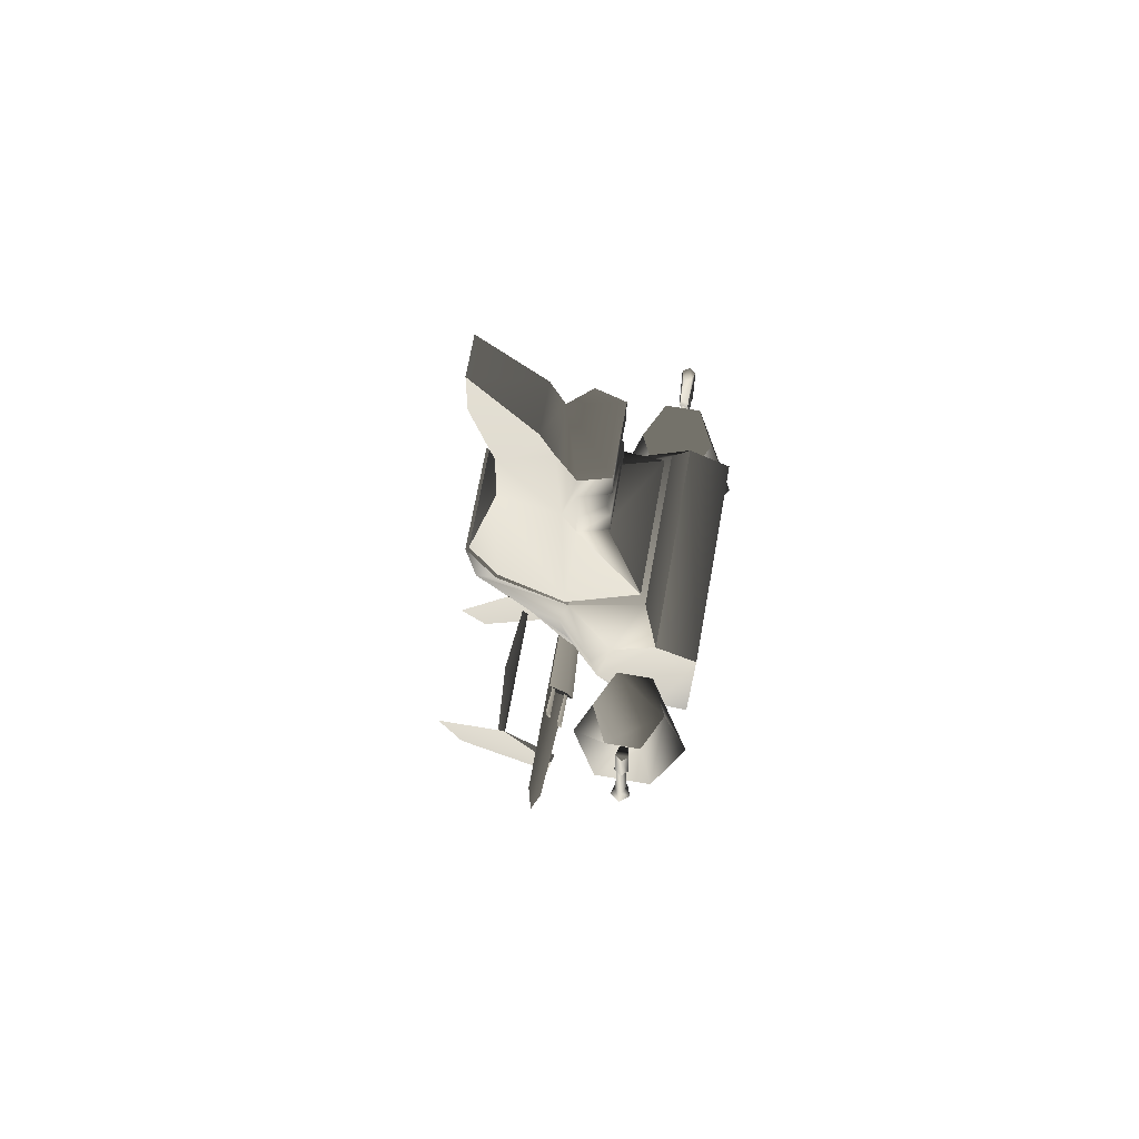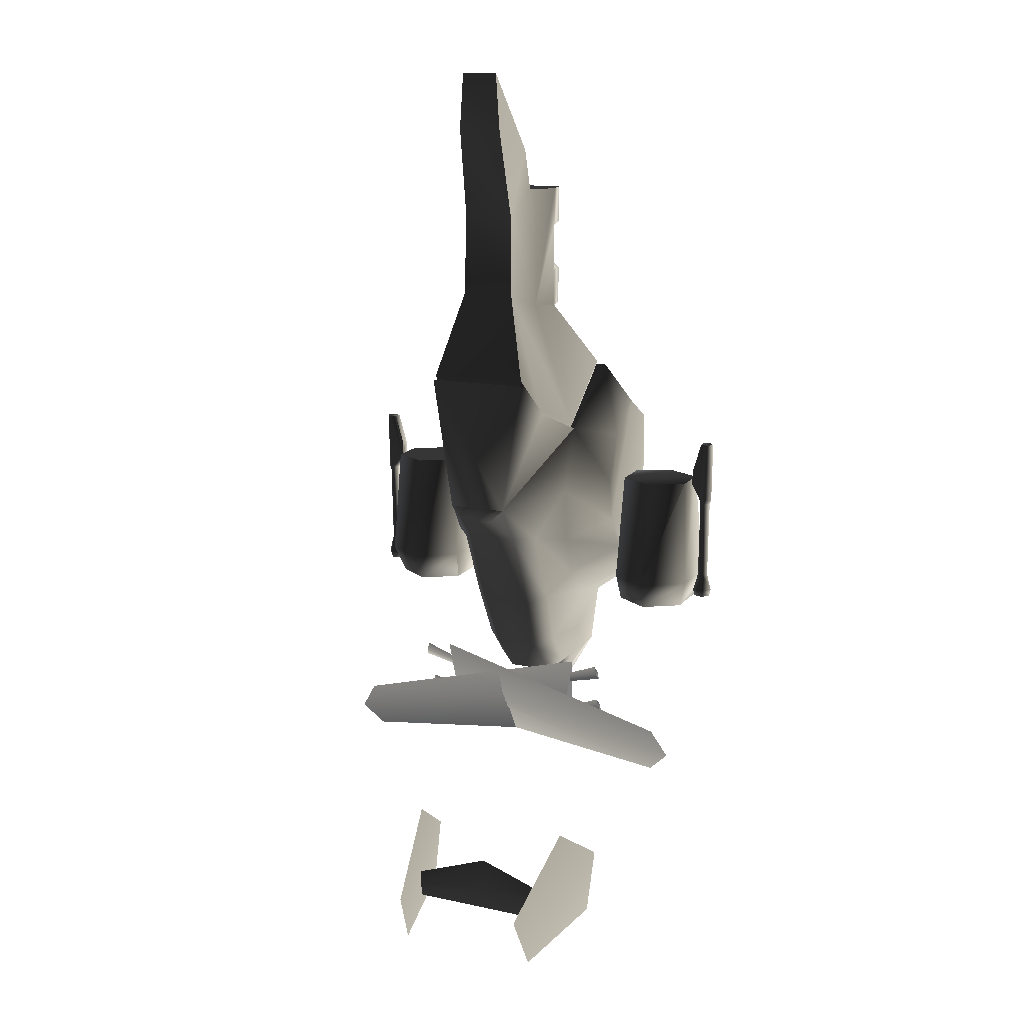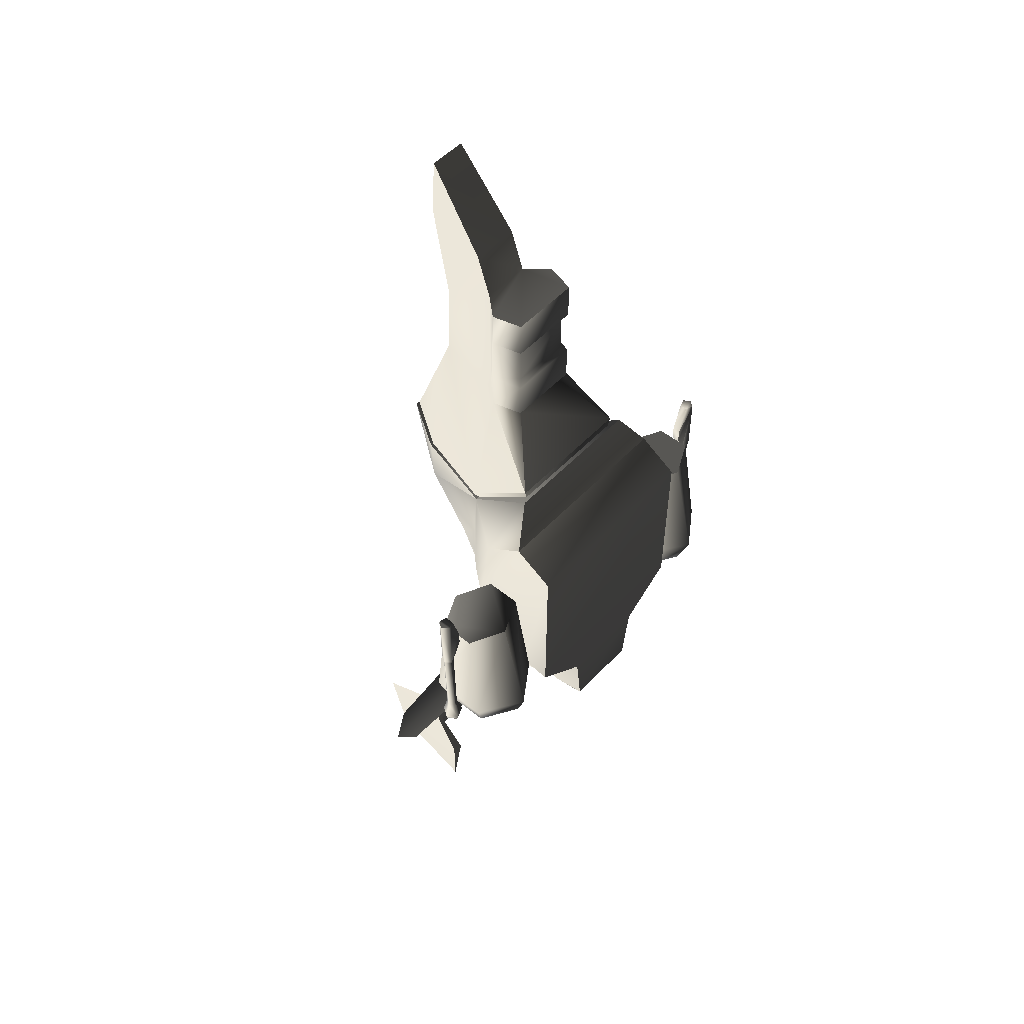
<metadata>
{"format":"obj","ext":"obj","renderer":"f3d","projection":"perspective","resolution":1024,"background":"white","views":[{"elev":70.9,"azim":-79.6,"up":"+Z"},{"elev":13.9,"azim":-154.3,"up":"+Z"},{"elev":52.2,"azim":-48.1,"up":"+Z"}]}
</metadata>
<code>
v  1.302 0.2145 -0.89
v  -0.575 0.1754 -0.4055
v  -0.5204 0.04152 -0.7404
v  1.428 0.181 -1.092
v  1.268 0.1313 -1.245
v  -0.4659 0.008942 -1.079
v  -0.516 0.1546 -0.7671
v  -0.7632 0.08058 -0.7415
v  -0.7797 0.04294 -0.7946
v  -0.3903 0.06503 -0.8835
v  -0.356 0.04855 -0.9475
v  -0.7781 0.08229 -0.8039
v  -0.7893 0.04655 -0.851
v  -0.7757 0.167 -0.4274
v  -0.7922 0.1293 -0.4804
v  -0.4028 0.1514 -0.5694
v  -0.3685 0.1349 -0.6334
v  -0.7907 0.1687 -0.4898
v  -0.8018 0.1329 -0.5369
v  1.302 0.2129 -0.887
v  1.302 0.2129 -0.887
v  1.302 0.2129 -0.887
v  1.302 0.2129 -0.887
v  1.302 0.2129 -0.887
v  1.302 0.2129 -0.887
v  1.302 0.2129 -0.887
v  1.302 0.2129 -0.887
v  -1.309 -0.7172 0.03681
v  -1.309 -0.3901 0.02565
v  -1.042 -0.2265 0.02007
v  -0.7754 -0.39 0.02565
v  -0.7754 -0.7171 0.03681
v  -1.042 -0.8807 0.04239
v  -1.067 -0.7687 1.088
v  -0.8009 -0.6379 1.084
v  -0.8009 -0.3762 1.075
v  -1.068 -0.2454 1.07
v  -1.334 -0.3763 1.075
v  -1.334 -0.6379 1.084
v  -1.068 -0.1057 0.2338
v  -1.378 -0.3206 0.2411
v  -1.377 -0.7503 0.2558
v  -1.067 -0.9652 0.2631
v  -0.7575 -0.7503 0.2558
v  -0.7575 -0.3205 0.2411
v  1.042 -0.8804 0.04239
v  0.7749 -0.7169 0.03681
v  0.7749 -0.3899 0.02565
v  1.041 -0.2263 0.02007
v  1.308 -0.3898 0.02565
v  1.308 -0.7169 0.03681
v  1.377 -0.3203 0.2411
v  1.067 -0.1054 0.2338
v  1.067 -0.2452 1.07
v  1.334 -0.376 1.075
v  1.377 -0.75 0.2558
v  1.334 -0.6376 1.084
v  1.067 -0.9649 0.2631
v  1.067 -0.7685 1.088
v  0.757 -0.7501 0.2558
v  0.8004 -0.6377 1.084
v  0.757 -0.3203 0.2411
v  0.8004 -0.376 1.075
v  -1.308 0.2149 -0.8929
v  0.5696 0.1857 -0.4072
v  0.5107 0.1609 -0.7686
v  0.4613 0.01191 -1.079
v  -1.273 0.1282 -1.247
v  -1.433 0.1788 -1.094
v  0.5156 0.04816 -0.7407
v  0.3854 0.0696 -0.8841
v  0.7749 0.05028 -0.7949
v  0.7582 0.08837 -0.7423
v  0.3511 0.05231 -0.9479
v  0.7732 0.08953 -0.8047
v  0.7845 0.05337 -0.8514
v  0.3975 0.1592 -0.5708
v  0.787 0.1399 -0.4817
v  0.7703 0.178 -0.429
v  0.3632 0.1419 -0.6346
v  0.7853 0.1791 -0.4914
v  0.7966 0.143 -0.5381
v  -1.304 0.2147 -0.896
v  -1.304 0.2147 -0.896
v  -1.304 0.2147 -0.896
v  -1.304 0.2147 -0.896
v  -1.304 0.2147 -0.896
v  -1.304 0.2147 -0.896
v  -1.304 0.2147 -0.896
v  -1.304 0.2147 -0.896
v  0.7758 0.1429 -2.095
v  0.7287 0.1884 -2.611
v  0.5559 1.011 -2.766
v  0.5149 1.207 -2.341
v  0.6448 0.5779 -1.794
v  0.7023 0.1275 -2.095
v  0.5132 1.206 -2.341
v  0.5132 1.206 -2.341
v  0.5132 1.206 -2.342
v  0.5131 1.206 -2.341
v  -0.5692 1.008 -2.765
v  -0.738 0.1849 -2.61
v  -0.7848 0.1391 -2.094
v  -0.656 0.5747 -1.793
v  -0.5292 1.205 -2.34
v  -0.7113 0.1241 -2.094
v  -0.5275 1.204 -2.34
v  -0.5275 1.204 -2.34
v  -0.5275 1.204 -2.34
v  -0.5275 1.204 -2.34
v  -0.005677 0.624 -2.565
v  -0.6399 0.6664 -2.456
v  -0.005824 0.685 -2.335
v  0.6283 0.6694 -2.456
v  0.6284 0.6263 -2.566
v  -0.005845 0.6941 -2.097
v  -0.6399 0.6576 -2.337
v  -0.6398 0.6232 -2.566
v  -0.005699 0.6331 -2.327
v  -0.6398 0.6144 -2.448
v  0.6285 0.6175 -2.448
v  0.6284 0.6606 -2.337
v  -0.3394 -0.9237 -0.08424
v  0.3414 -0.922 -0.08425
v  0.7531 -0.9176 0.2201
v  -0.7511 -0.9213 0.2201
v  0.7531 -0.921 1.504
v  -0.2823 -0.9206 -0.5444
v  0.2843 -0.9192 -0.5444
v  -0.1615 -0.766 -0.8088
v  0.1626 -0.7653 -0.8088
v  -0.7511 -0.9247 1.504
v  0.1896 0.5029 0.6719
v  0.1139 0.7864 0.879
v  0.2201 0.7832 0.9826
v  -0.2265 0.7821 0.9826
v  -0.1202 0.7858 0.879
v  -0.1946 0.5019 0.6719
v  0.7524 -0.6243 1.682
v  -0.7518 -0.6279 1.682
v  -0.5566 -0.5107 1.994
v  0.5566 -0.5079 1.994
v  0.3784 0.7836 1.997
v  -0.3847 0.7818 1.997
v  -0.1947 0.2315 0.06161
v  0.1911 0.2324 0.06161
v  -0.1682 0.02713 -0.3756
v  0.1655 0.02794 -0.3756
v  0.1731 -0.2423 -0.6638
v  -0.1745 -0.2431 -0.6638
v  0.1738 -0.5055 -0.6673
v  -0.1739 -0.5063 -0.6673
v  0.1621 -0.5663 -0.8088
v  -0.162 -0.5671 -0.8088
v  0.2827 -0.2907 -0.5707
v  0.2935 -0.07258 -0.3135
v  0.2833 -0.5069 -0.5646
v  0.2835 -0.6009 -0.3687
v  0.3598 -0.5526 -0.004053
v  0.3162 0.1203 0.1142
v  0.4063 -0.1889 0.2562
v  0.3196 0.3639 0.6693
v  0.4583 0.0513 0.5997
v  0.7514 -0.22 0.744
v  0.7518 -0.3802 0.4788
v  0.4686 0.1157 1.026
v  0.7513 -0.1666 1.079
v  0.5104 0.03603 1.543
v  0.7516 -0.3054 1.442
v  0.4627 0.5617 1.749
v  0.7525 -0.6914 0.2551
v  0.3142 -0.6843 -0.5417
v  -0.3239 0.3623 0.6693
v  -0.4717 0.1134 1.026
v  -0.4679 0.5594 1.749
v  -0.5131 0.03353 1.543
v  -0.3194 0.1187 0.1143
v  -0.2957 -0.07401 -0.3135
v  -0.3597 -0.5544 -0.004043
v  -0.4079 -0.1909 0.2562
v  -0.2839 -0.2921 -0.5707
v  -0.2831 -0.6023 -0.3687
v  -0.7517 -0.695 0.2551
v  -0.2833 -0.5083 -0.5646
v  -0.3134 -0.6858 -0.5417
v  -0.7525 -0.3838 0.4788
v  -0.4611 0.04906 0.5997
v  -0.7528 -0.2237 0.744
v  -0.7526 -0.3091 1.442
v  -0.753 -0.1703 1.079
v  0.3969 -0.4409 1.692
v  0.5013 -0.4647 2.025
v  -0.5013 -0.4671 2.025
v  -0.4021 -0.4429 1.692
v  0.4957 0.06342 1.583
v  0.2069 0.1426 2.542
v  0.3188 0.01456 2.542
v  0.401 0.06628 1.305
v  0.2609 -0.2014 3.194
v  0.3188 0.01456 3.194
v  0.3188 0.01456 3.472
v  0.2609 -0.2014 3.472
v  0.1784 0.1755 3.472
v  0.2209 -0.1691 3.146
v  0.2209 -0.1691 2.868
v  0.3188 0.01456 2.82
v  -0.2622 -0.2027 3.194
v  -0.2224 -0.1702 3.146
v  0.2609 -0.2014 2.82
v  0.2609 -0.2014 2.542
v  -0.2622 -0.2027 2.82
v  0.2209 -0.1691 2.494
v  -0.2622 -0.2027 3.472
v  -0.2224 -0.1702 2.868
v  -0.3212 0.01302 2.82
v  -0.3212 0.01302 3.194
v  -0.3212 0.01302 2.542
v  -0.3212 0.01302 3.472
v  -0.2132 0.1378 2.542
v  -0.5045 0.06102 1.583
v  -0.2224 -0.1702 2.494
v  -0.2622 -0.2027 2.542
v  -0.1815 0.1746 3.472
v  -0.4087 0.06434 1.305
v  0.1998 0.5777 2.67
v  0.4434 0.5552 1.776
v  0.1734 0.2755 3.785
v  0.3679 0.7566 2.033
v  0.1886 0.5639 3.279
v  0.3585 0.555 1.498
v  0.1619 0.7149 3.955
v  0.1328 0.7148 4.374
v  0.2973 0.7293 1.696
v  -0.307 0.7278 1.696
v  -0.3786 0.7548 2.033
v  -0.184 0.2746 3.785
v  -0.1456 0.7142 4.374
v  -0.1747 0.7141 3.955
v  -0.1994 0.563 3.279
v  -0.2085 0.5767 2.67
v  -0.4539 0.553 1.776
v  -0.368 0.5532 1.498
v  0.002887 -0.8194 -0.7154
v  0.002906 -0.8194 -0.7155
v  0.002886 -0.8194 -0.7154
v  0.002867 -0.8194 -0.7155
v  -1.396 -0.5724 0.09689
v  -1.465 -0.5985 0.09656
v  -1.512 -0.5402 0.09604
v  -1.399 -0.4981 0.09658
v  -1.471 -0.4782 0.09606
v  -1.47 -0.6113 0.1494
v  -1.526 -0.5403 0.1488
v  -1.491 -0.5373 0.2786
v  -1.462 -0.5742 0.2789
v  -1.385 -0.5795 0.1498
v  -1.418 -0.5577 0.2791
v  -1.389 -0.4889 0.1494
v  -1.42 -0.5106 0.2789
v  -1.476 -0.4646 0.1488
v  -1.465 -0.498 0.2786
v  -1.476 -0.5784 0.9294
v  -1.483 -0.5733 1.391
v  -1.52 -0.5259 1.39
v  -1.513 -0.5309 0.929
v  -1.501 -0.5308 0.8875
v  -1.472 -0.5677 0.8878
v  -1.426 -0.5521 1.391
v  -1.357 -0.5518 1.161
v  -1.355 -0.553 1.045
v  -1.419 -0.5571 0.9297
v  -1.428 -0.5512 0.8881
v  -1.487 -0.4755 1.39
v  -1.429 -0.4917 1.391
v  -1.36 -0.4912 1.161
v  -1.43 -0.5041 0.8879
v  -1.358 -0.4924 1.045
v  -1.421 -0.4964 0.9295
v  -1.48 -0.4802 0.929
v  -1.475 -0.4915 0.8875
v  1.479 -0.464 0.0984
v  1.52 -0.5256 0.09845
v  1.475 -0.5843 0.09889
v  1.407 -0.4846 0.09881
v  1.405 -0.5589 0.09911
v  1.479 -0.5971 0.1517
v  1.535 -0.5255 0.1512
v  1.5 -0.5229 0.2809
v  1.471 -0.5601 0.2812
v  1.394 -0.5661 0.152
v  1.426 -0.544 0.2813
v  1.397 -0.4755 0.1516
v  1.428 -0.4969 0.2812
v  1.484 -0.4504 0.1511
v  1.473 -0.4838 0.2809
v  1.489 -0.559 1.393
v  1.483 -0.5642 0.9318
v  1.52 -0.5163 0.9314
v  1.526 -0.5113 1.393
v  1.508 -0.5163 0.8899
v  1.479 -0.5535 0.8902
v  1.426 -0.5434 0.932
v  1.362 -0.5399 1.048
v  1.363 -0.5387 1.163
v  1.432 -0.5383 1.393
v  1.435 -0.5374 0.8903
v  1.434 -0.4779 1.393
v  1.492 -0.4612 1.393
v  1.365 -0.4781 1.163
v  1.436 -0.4903 0.8901
v  1.486 -0.4659 0.9314
v  1.428 -0.4827 0.9317
v  1.364 -0.4793 1.047
v  1.482 -0.4772 0.8899
g frm-lwingzz2
f 1 2 3
f 4 1 3
f 5 4 3
f 3 6 5
f 6 3 7
f 2 7 3
f 7 2 1
f 5 6 7
f 7 1 4
f 7 4 5
g frm-lwingzz4
f 8 9 10
f 11 10 9
f 10 11 12
f 13 12 11
f 9 13 11
f 12 8 10
g frm-lwingzz3
f 14 15 16
f 17 16 15
f 16 17 18
f 19 18 17
f 15 19 17
f 18 14 16
g frm-SSr1
f 20 21 22
f 21 20 23
f 24 20 22
f 20 24 23
f 25 24 22
f 24 25 23
f 26 25 22
f 25 26 23
f 27 26 22
f 26 27 23
f 21 27 22
f 27 21 23
g frm-lbooster
f 28 29 30
f 28 30 31
f 28 31 32
f 28 32 33
f 34 35 36
f 34 36 37
f 34 37 38
f 34 38 39
f 38 37 40
f 38 40 41
f 39 38 41
f 39 41 42
f 41 40 30
f 41 30 29
f 42 41 29
f 34 39 42
f 43 42 28
f 42 29 28
f 34 42 43
f 43 28 33
f 44 43 33
f 44 33 32
f 35 43 44
f 45 44 32
f 36 35 44
f 36 44 45
f 45 32 31
f 40 45 31
f 37 36 45
f 37 45 40
f 40 31 30
f 35 34 43
g frm-rbooster
f 46 47 48
f 46 48 49
f 46 49 50
f 46 50 51
f 52 53 54
f 52 54 55
f 56 52 55
f 50 53 52
f 51 50 52
f 51 52 56
f 56 55 57
f 46 51 56
f 46 56 58
f 58 56 57
f 58 57 59
f 50 49 53
f 47 46 58
f 47 58 60
f 60 58 59
f 48 47 60
f 60 59 61
f 62 60 61
f 62 61 63
f 49 48 62
f 49 62 53
f 53 62 63
f 48 60 62
f 53 63 54
g frm-rbooster
f 57 55 54
f 57 54 63
f 57 63 61
f 57 61 59
g frm-rwingzz2
f 64 65 66
f 66 67 68
f 69 64 66
f 68 69 66
f 66 70 67
f 70 66 65
f 70 65 64
f 70 64 69
f 70 69 68
f 68 67 70
g frm-rwingzz4
f 71 72 73
f 72 71 74
f 75 74 71
f 74 75 76
f 74 76 72
f 71 73 75
g frm-rwingzz3
f 77 78 79
f 78 77 80
f 81 80 77
f 80 81 82
f 80 82 78
f 77 79 81
g frm-SSr
f 83 84 85
f 86 85 84
f 83 85 87
f 86 87 85
f 83 87 88
f 86 88 87
f 83 88 89
f 86 89 88
f 83 89 90
f 86 90 89
f 83 90 84
f 86 84 90
g frm-lfinzzz
f 91 92 93
f 91 93 94
f 94 95 91
f 95 96 91
f 93 92 96
f 94 93 96
f 95 94 96
f 92 91 96
g frm-SSal
f 97 98 99
f 98 100 99
f 100 97 99
f 100 98 97
g frm-rfinzzz
f 101 102 103
f 103 104 105
f 105 101 103
f 103 106 104
f 106 102 101
f 106 101 105
f 106 105 104
f 106 103 102
g frm-SSar
f 107 108 109
f 107 110 108
f 107 109 110
f 109 108 110
g frm-finzzz1
f 111 112 113
f 113 114 115
f 113 115 111
f 116 114 113
f 113 117 116
f 113 112 117
f 111 118 112
f 119 118 111
f 119 120 118
f 111 115 121
f 111 121 119
f 116 120 119
f 119 121 122
f 119 122 116
f 116 117 120
f 116 122 114
g frm-ffuselg
f 123 124 125
f 125 126 123
f 127 126 125
f 124 123 128
f 124 128 129
f 129 128 130
f 129 130 131
f 127 132 126
f 133 134 135
f 136 135 134
f 136 134 137
f 138 137 134
f 138 134 133
f 136 137 138
f 132 127 139
f 132 139 140
f 139 141 140
f 139 142 141
f 143 135 136
f 143 136 144
f 145 138 133
f 145 133 146
f 146 147 145
f 146 148 147
f 149 150 147
f 149 147 148
f 151 152 150
f 151 150 149
f 153 154 152
f 153 152 151
f 131 130 154
f 131 154 153
f 155 151 149
f 156 155 149
f 156 149 148
f 157 151 155
f 158 157 155
f 159 158 155
f 159 155 156
f 160 156 148
f 156 160 161
f 156 161 159
f 160 148 146
f 160 162 163
f 160 163 161
f 146 162 160
f 161 163 164
f 161 164 165
f 165 159 161
f 166 163 162
f 167 164 163
f 167 163 166
f 133 135 162
f 166 162 135
f 146 133 162
f 135 168 166
f 166 168 169
f 166 169 167
f 139 164 167
f 139 167 169
f 142 139 169
f 169 168 142
f 168 135 170
f 135 143 170
f 139 127 171
f 139 171 165
f 139 165 164
f 159 171 125
f 127 125 171
f 165 171 159
f 159 125 124
f 159 124 158
f 129 158 124
f 172 157 158
f 129 172 158
f 129 131 172
f 172 131 153
f 153 157 172
f 138 173 136
f 136 173 174
f 175 144 136
f 175 136 176
f 174 176 136
f 177 173 138
f 177 138 145
f 145 178 177
f 179 180 177
f 179 177 178
f 180 173 177
f 145 147 178
f 147 181 178
f 178 181 182
f 178 182 179
f 179 123 126
f 179 126 183
f 182 123 179
f 180 179 183
f 182 184 185
f 181 184 182
f 123 182 185
f 154 185 184
f 154 130 185
f 185 130 128
f 123 185 128
f 184 152 154
f 181 152 184
f 150 152 181
f 147 150 181
f 186 187 180
f 180 183 186
f 180 187 173
f 186 188 187
f 174 187 188
f 173 187 174
f 188 186 183
f 183 126 132
f 188 183 132
f 188 132 140
f 188 140 189
f 188 189 190
f 174 188 190
f 190 176 174
f 190 189 176
f 189 140 141
f 141 176 189
f 153 151 157
f 168 170 175
f 168 175 176
f 170 144 175
f 170 143 144
f 176 141 142
f 176 142 168
g frm-afuselg
f 191 192 193
f 194 191 193
f 195 196 197
f 195 197 192
f 198 195 192
f 191 198 192
f 199 200 201
f 199 201 202
f 196 203 201
f 196 201 200
f 199 204 200
f 200 204 205
f 200 205 206
f 204 207 208
f 205 209 206
f 206 209 210
f 206 210 197
f 205 211 209
f 197 210 212
f 196 206 197
f 196 200 206
f 207 199 202
f 207 202 213
f 204 199 207
f 205 214 211
f 214 215 211
f 216 215 214
f 217 211 215
f 216 214 208
f 216 208 207
f 216 207 213
f 216 213 218
f 219 217 215
f 217 219 220
f 217 221 222
f 217 222 211
f 220 193 217
f 219 215 216
f 219 216 218
f 219 218 223
f 222 210 209
f 222 209 211
f 221 212 210
f 221 210 222
f 214 205 204
f 214 204 208
f 193 221 217
f 194 193 220
f 224 194 220
f 192 197 212
f 225 196 195
f 225 195 226
f 227 203 196
f 227 196 225
f 228 225 226
f 227 225 229
f 226 195 198
f 230 226 198
f 229 231 227
f 231 232 227
f 228 226 230
f 233 228 230
f 234 235 228
f 233 234 228
f 236 223 203
f 236 203 227
f 227 232 237
f 227 237 236
f 236 237 238
f 236 238 239
f 239 223 236
f 239 240 219
f 239 219 223
f 220 219 240
f 235 241 240
f 220 240 241
f 242 241 235
f 234 242 235
f 224 220 241
f 242 224 241
f 228 235 240
f 228 240 225
f 229 225 240
f 229 240 239
f 231 229 239
f 231 239 238
f 238 232 231
f 238 237 232
f 203 223 218
f 203 218 213
f 203 213 202
f 203 202 201
f 192 212 221
f 192 221 193
g frm-SSf
f 243 244 245
f 244 246 245
f 246 243 245
f 246 244 243
g frm-l-gun
f 247 248 249
f 250 247 249
f 249 251 250
f 248 252 253
f 249 248 253
f 254 253 252
f 255 254 252
f 247 256 252
f 248 247 252
f 255 252 256
f 257 255 256
f 250 258 256
f 247 250 256
f 257 256 258
f 259 257 258
f 251 260 258
f 250 251 258
f 259 258 260
f 261 259 260
f 249 253 260
f 251 249 260
f 261 260 253
f 254 261 253
f 262 263 264
f 265 262 264
f 266 254 255
f 267 266 255
f 268 263 262
f 269 268 262
f 270 269 262
f 262 271 270
f 267 255 257
f 272 267 257
f 273 264 263
f 274 273 263
f 263 268 274
f 274 268 269
f 275 274 269
f 272 257 259
f 276 272 259
f 275 277 278
f 274 275 278
f 273 274 278
f 278 279 273
f 276 259 261
f 280 276 261
f 265 264 273
f 279 265 273
f 280 261 254
f 266 280 254
f 266 267 262
f 265 266 262
f 280 266 265
f 279 280 265
f 276 280 279
f 278 276 279
f 272 276 278
f 271 272 278
f 267 272 271
f 262 267 271
f 271 278 277
f 270 271 277
f 275 269 270
f 277 275 270
g frm-r-gun
f 281 282 283
f 284 281 283
f 283 285 284
f 286 283 282
f 287 286 282
f 287 288 289
f 286 287 289
f 290 285 283
f 286 290 283
f 286 289 291
f 290 286 291
f 292 284 285
f 290 292 285
f 290 291 293
f 292 290 293
f 294 281 284
f 292 294 284
f 292 293 295
f 294 292 295
f 287 282 281
f 294 287 281
f 294 295 288
f 287 294 288
f 296 297 298
f 299 296 298
f 288 300 301
f 289 288 301
f 302 297 296
f 303 302 296
f 304 303 296
f 296 305 304
f 289 301 306
f 291 289 306
f 305 296 299
f 307 305 299
f 299 308 307
f 305 307 309
f 304 305 309
f 291 306 310
f 293 291 310
f 311 312 313
f 308 311 313
f 307 308 313
f 313 309 307
f 293 310 314
f 295 293 314
f 299 298 311
f 308 299 311
f 295 314 300
f 288 295 300
f 301 300 298
f 297 301 298
f 300 314 311
f 298 300 311
f 314 310 312
f 311 314 312
f 310 306 302
f 312 310 302
f 306 301 297
f 302 306 297
f 312 302 303
f 313 312 303
f 304 309 313
f 303 304 313

</code>
